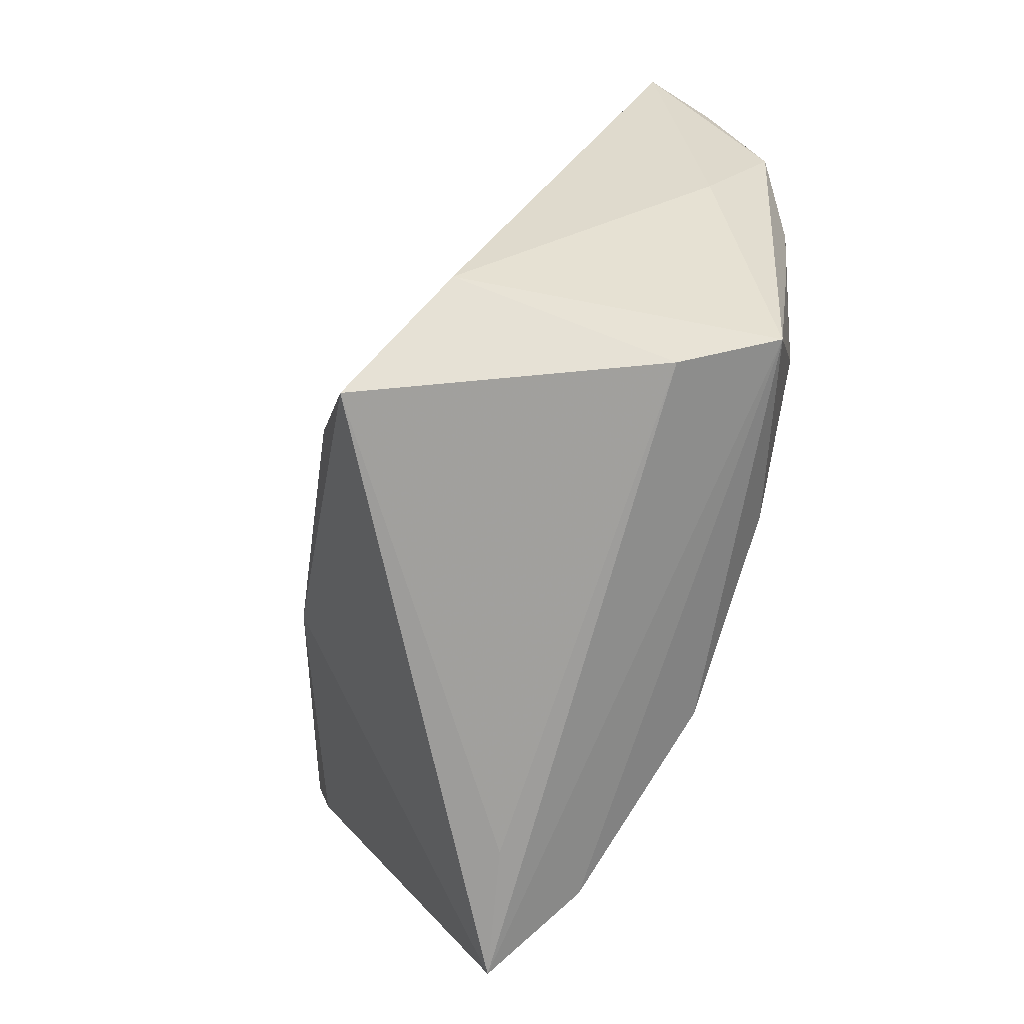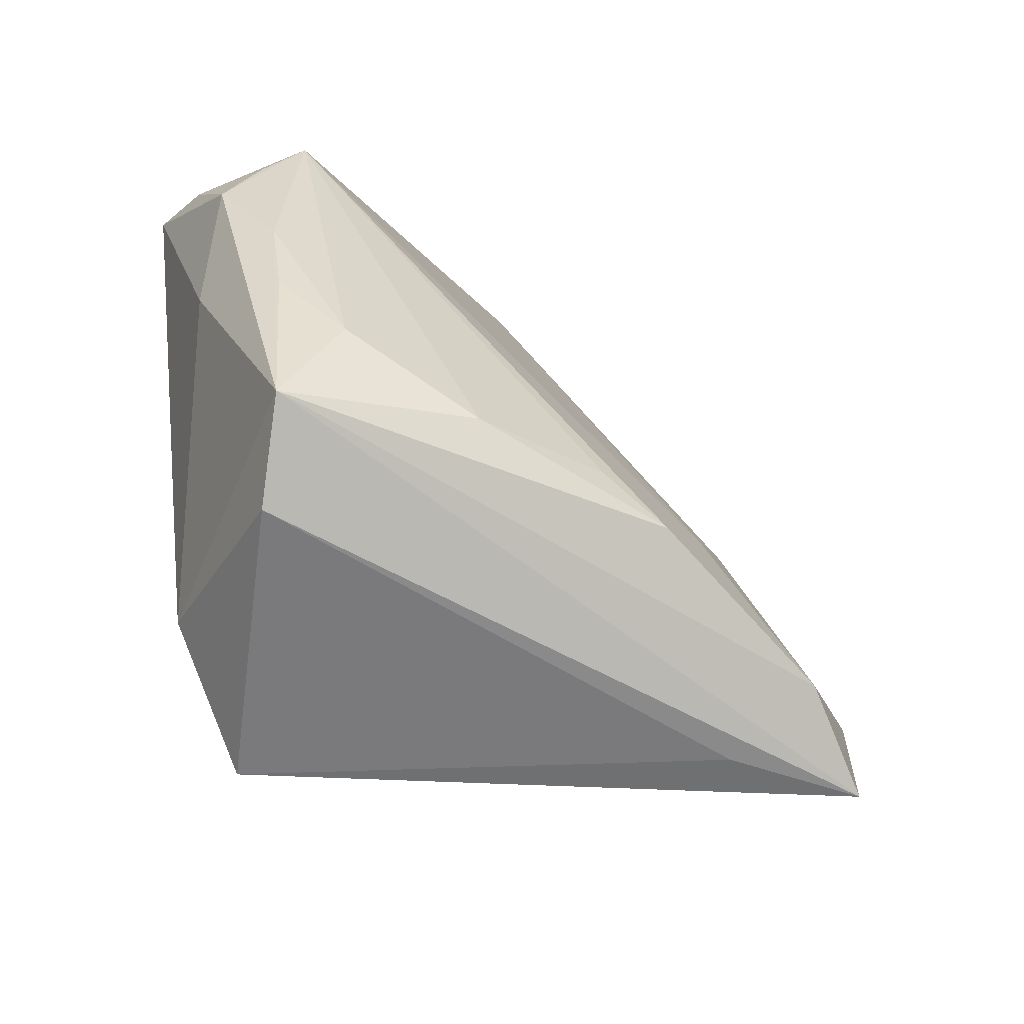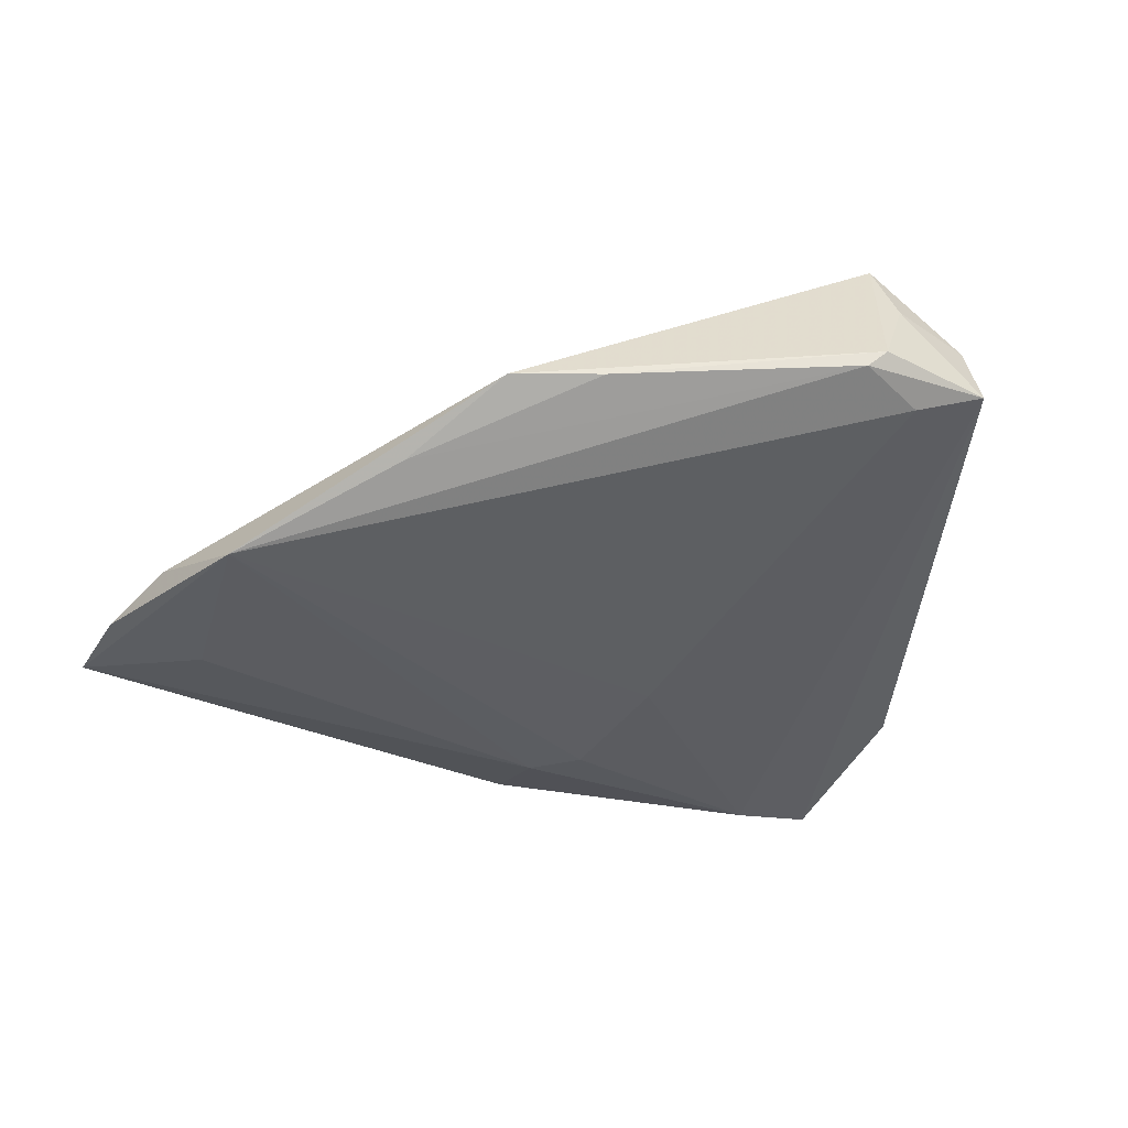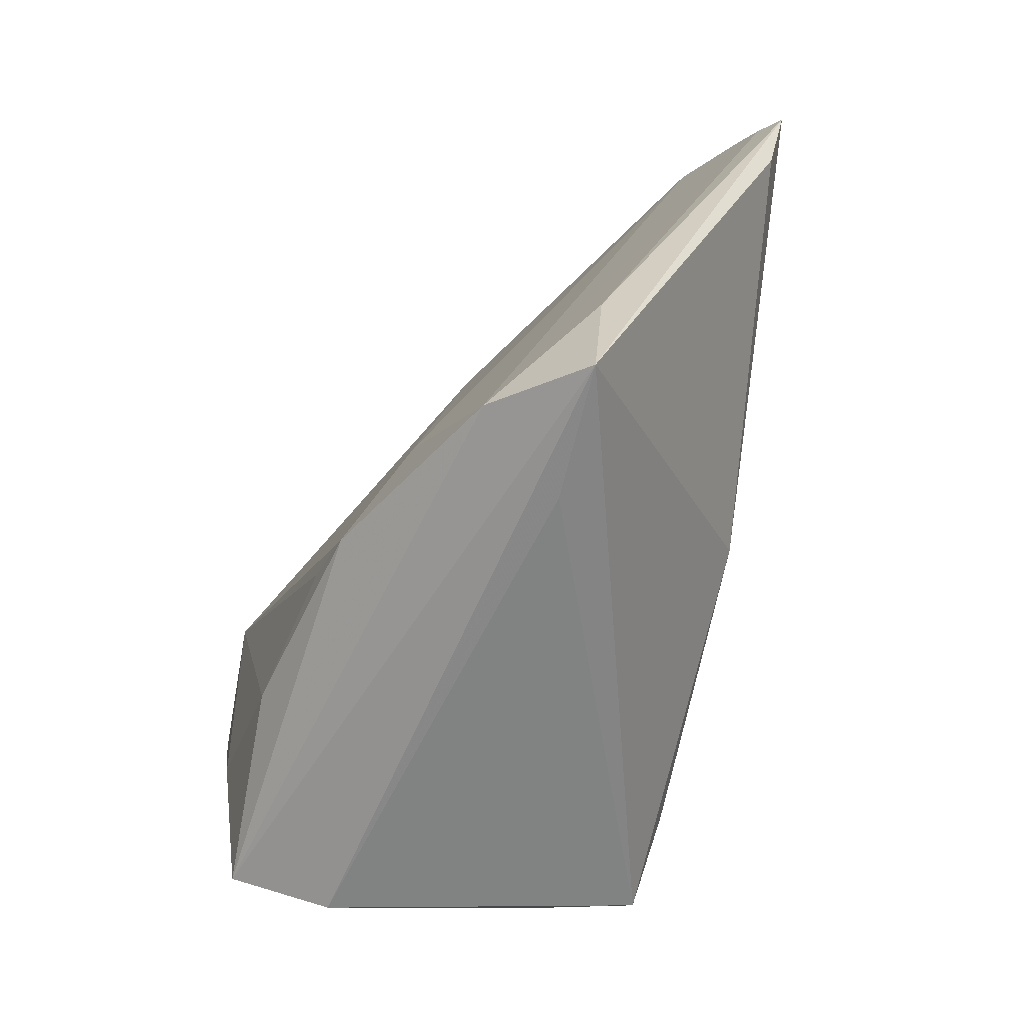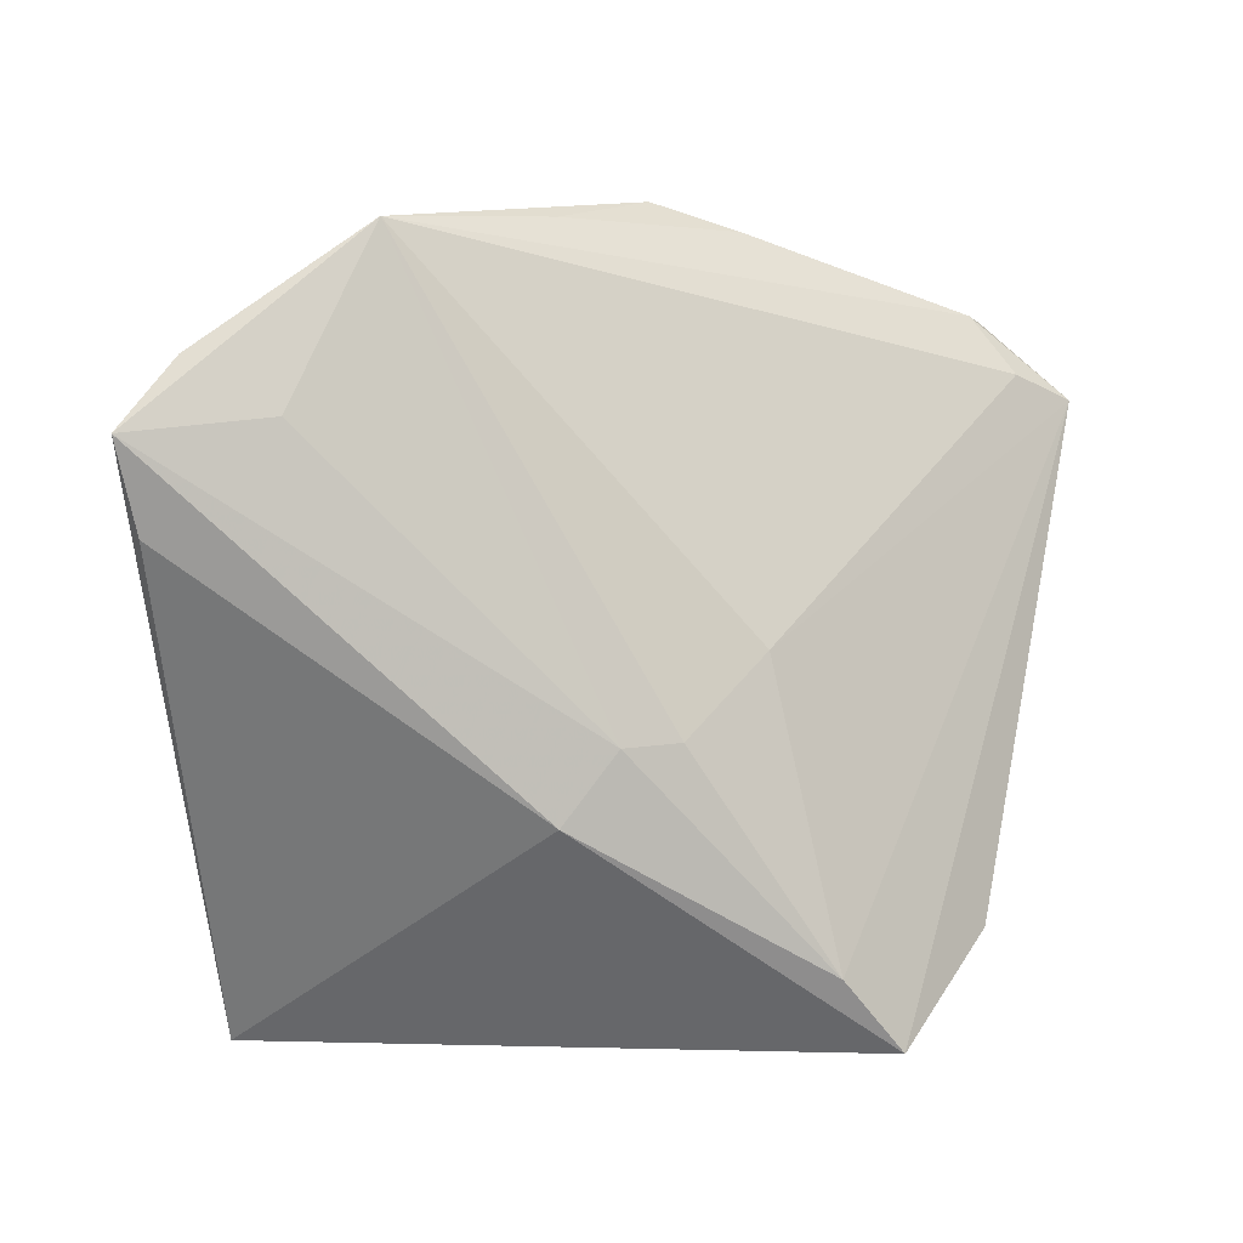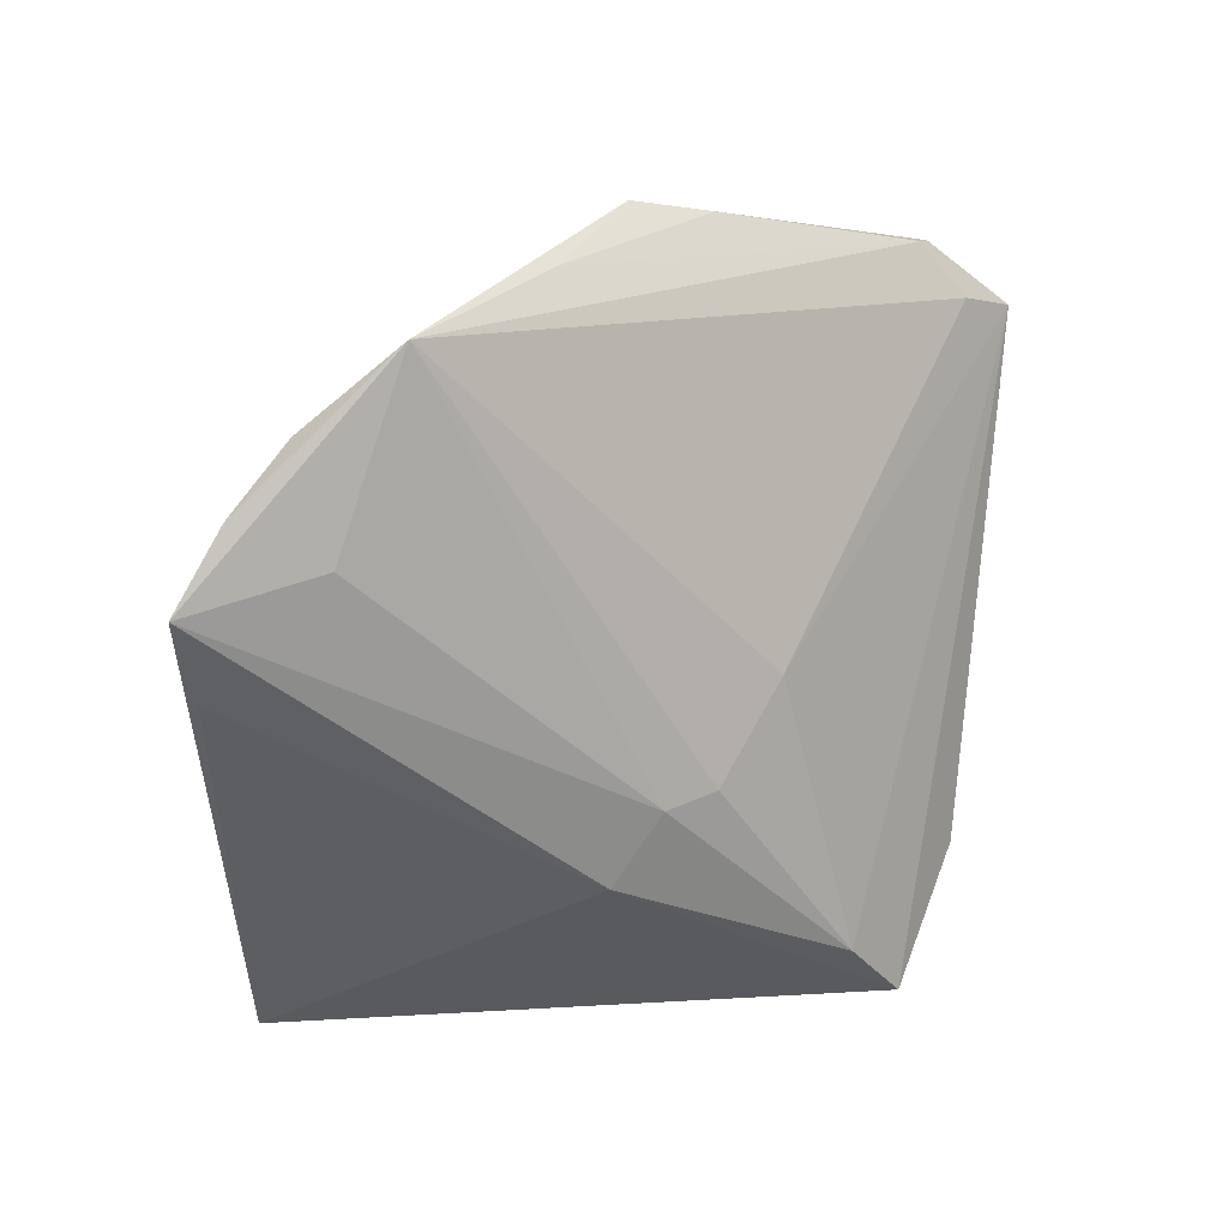
<metadata>
{"format":"obj","ext":"obj","renderer":"f3d","projection":"perspective","resolution":1024,"background":"white","views":[{"elev":-71.2,"azim":-102.6,"up":"+Y"},{"elev":-61.2,"azim":-26.7,"up":"+Y"},{"elev":-20.9,"azim":-166.1,"up":"+Z"},{"elev":-61.8,"azim":69.4,"up":"+Y"},{"elev":6.8,"azim":164.0,"up":"+Y"},{"elev":29.0,"azim":151.7,"up":"+Y"}]}
</metadata>
<code>
v -0.03102 -0.03822 0.009296
v -0.04465 -0.001794 0.01268
v 0.0051 -0.00218 -0.02487
v -0.01226 -0.02666 0.02481
v -0.0349 -0.0331 0.0208
v 0.01273 0.05125 -0.003972
v -0.01906 -0.03627 -0.02586
v -0.04898 0.02657 0.01379
v 0.03362 0.0509 -0.01331
v -0.04245 0.03248 0.01726
v -0.03216 -0.02563 -0.01621
v -0.04694 0.01274 0.0207
v 0.01197 -0.002389 -0.02546
v 0.05818 0.03165 -0.01607
v -0.03913 0.04063 0.006899
v -0.0388 0.0291 0.02481
v 0.01282 -0.02896 0.02298
v 0.06123 0.02966 -0.01793
v 0.02104 -0.01704 0.01753
v -0.01159 -0.02749 -0.02697
v 0.0001447 0.05322 0.004521
v 0.05859 0.01909 -0.01638
v 0.04539 0.04245 -0.01136
v -0.04374 0.03396 0.00373
v -0.0106 0.05 0.004741
v -0.04323 0.02176 0.02252
v -0.03781 -0.01076 0.02311
v 0.04471 0.03116 -0.01873
v 0.004451 -0.02373 0.0236
v 0.04752 -0.03806 0.005454
v 0.03684 -0.0337 0.0143
v -0.04 0.001141 0.02384
v -0.05144 0.03084 0.005833
v -0.02947 -0.01917 0.02481
v 0.03125 -0.03822 0.003339
v 0.04818 -0.02238 0.004441
v -0.04138 0.0397 0.008867
v -0.00584 0.006285 -0.01963
v 0.05425 0.03727 -0.01547
v 0.0183 -0.01042 -0.02511
f 18 30 22
f 33 7 11
f 30 5 1
f 1 11 7
f 5 11 1
f 20 7 33
f 33 38 20
f 33 11 2
f 2 11 5
f 2 12 33
f 5 12 2
f 35 7 30
f 30 1 35
f 35 1 7
f 31 5 30
f 19 31 23
f 33 12 8
f 32 12 5
f 16 12 32
f 3 20 38
f 13 20 3
f 38 9 3
f 3 9 13
f 40 13 18
f 40 20 13
f 18 22 40
f 40 22 30
f 30 7 40
f 7 20 40
f 36 30 18
f 36 31 30
f 6 25 21
f 16 19 21
f 19 23 21
f 21 9 6
f 23 9 21
f 21 37 16
f 25 37 21
f 17 31 19
f 17 19 16
f 5 31 17
f 17 4 5
f 26 12 16
f 16 8 26
f 26 8 12
f 27 32 5
f 34 4 16
f 16 32 34
f 32 27 34
f 5 4 34
f 34 27 5
f 24 38 33
f 24 9 38
f 18 13 28
f 28 9 18
f 13 9 28
f 18 9 39
f 39 9 23
f 10 37 33
f 16 37 10
f 33 8 10
f 10 8 16
f 14 23 31
f 31 36 14
f 14 39 23
f 14 36 18
f 18 39 14
f 16 4 29
f 29 17 16
f 4 17 29
f 33 37 15
f 15 24 33
f 15 37 25
f 9 24 15
f 15 25 6
f 6 9 15

</code>
